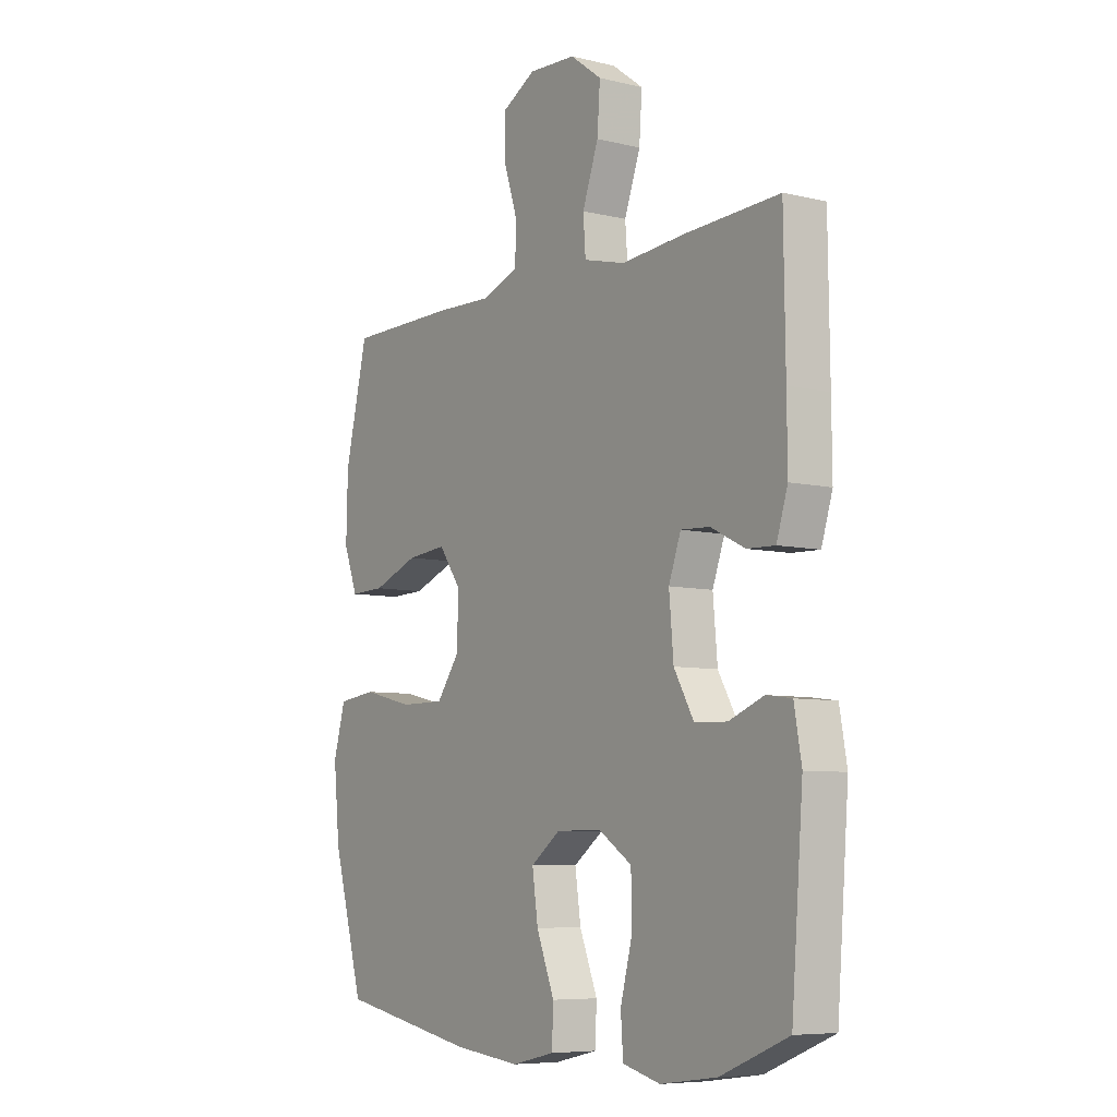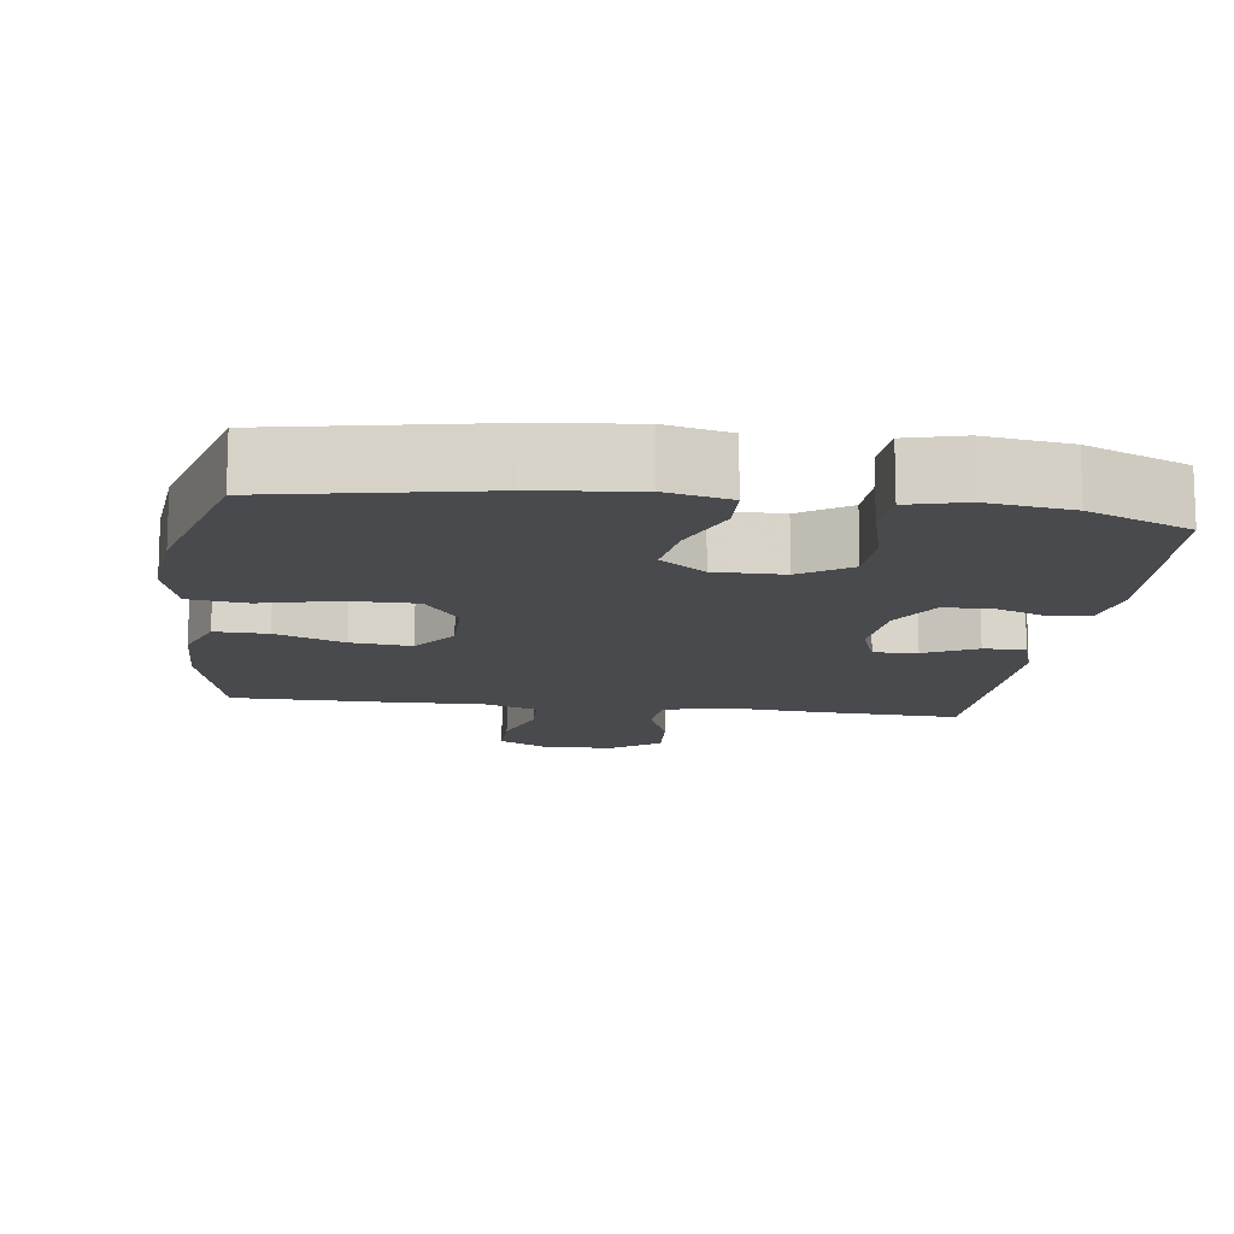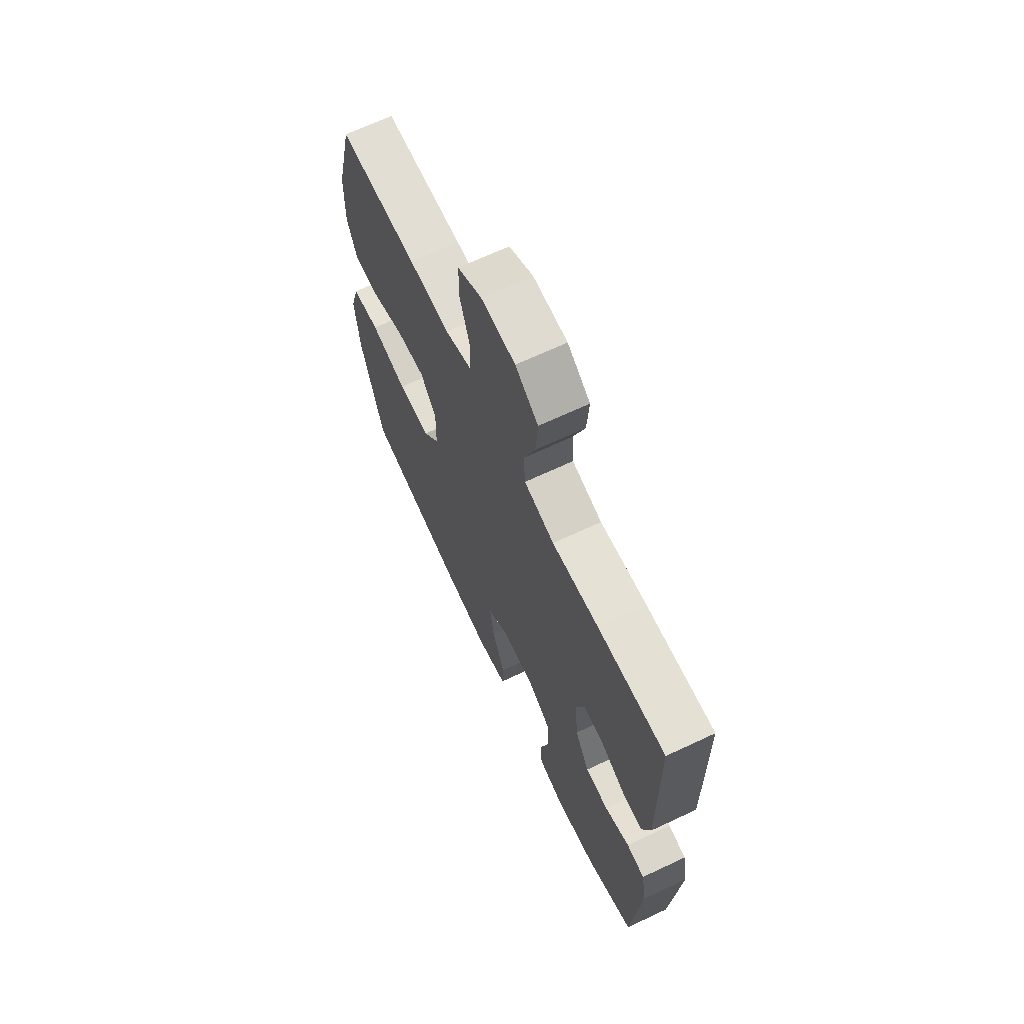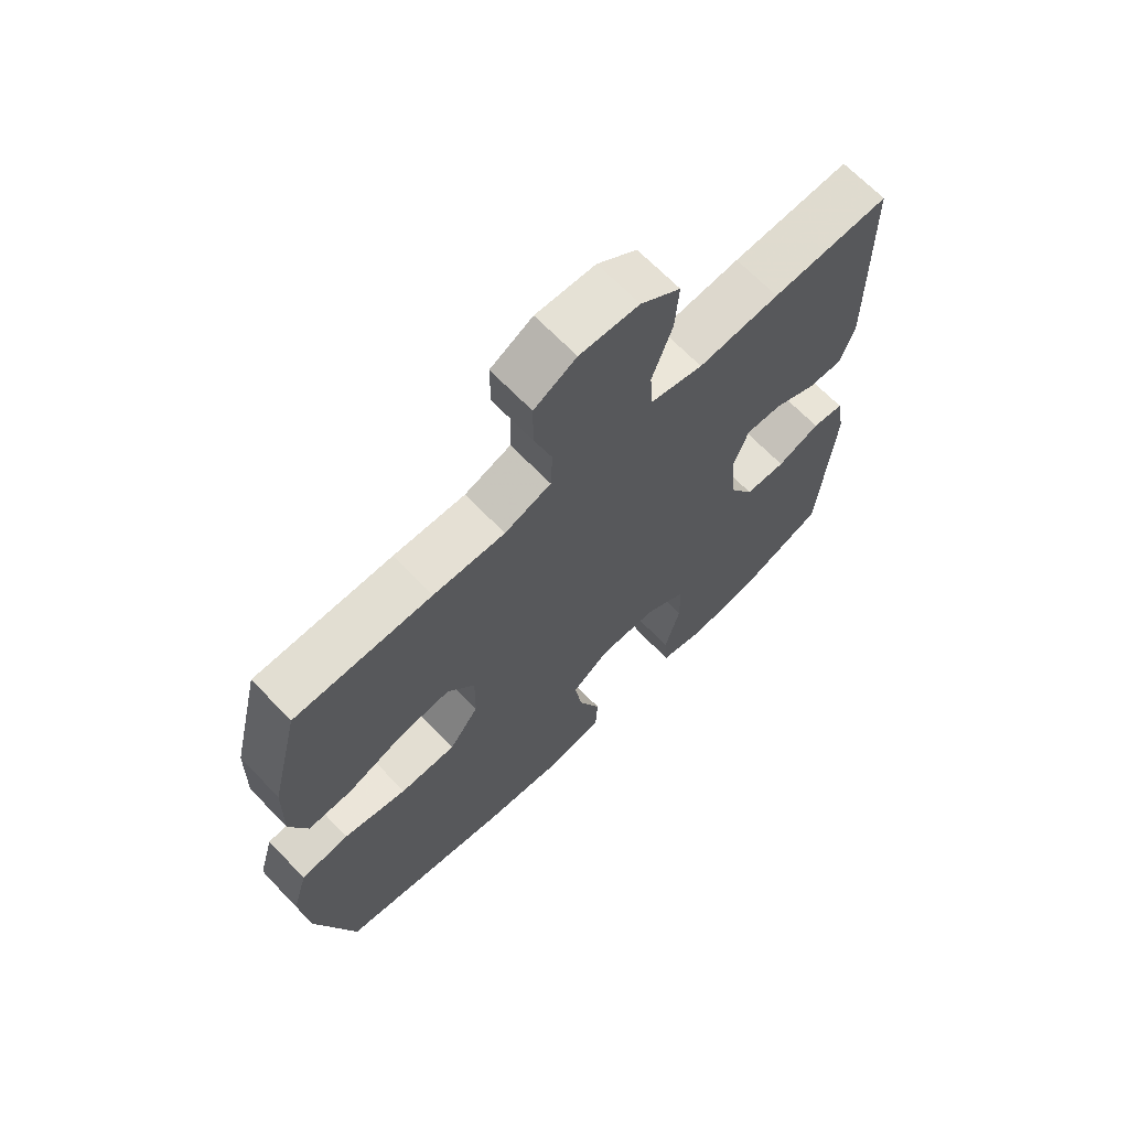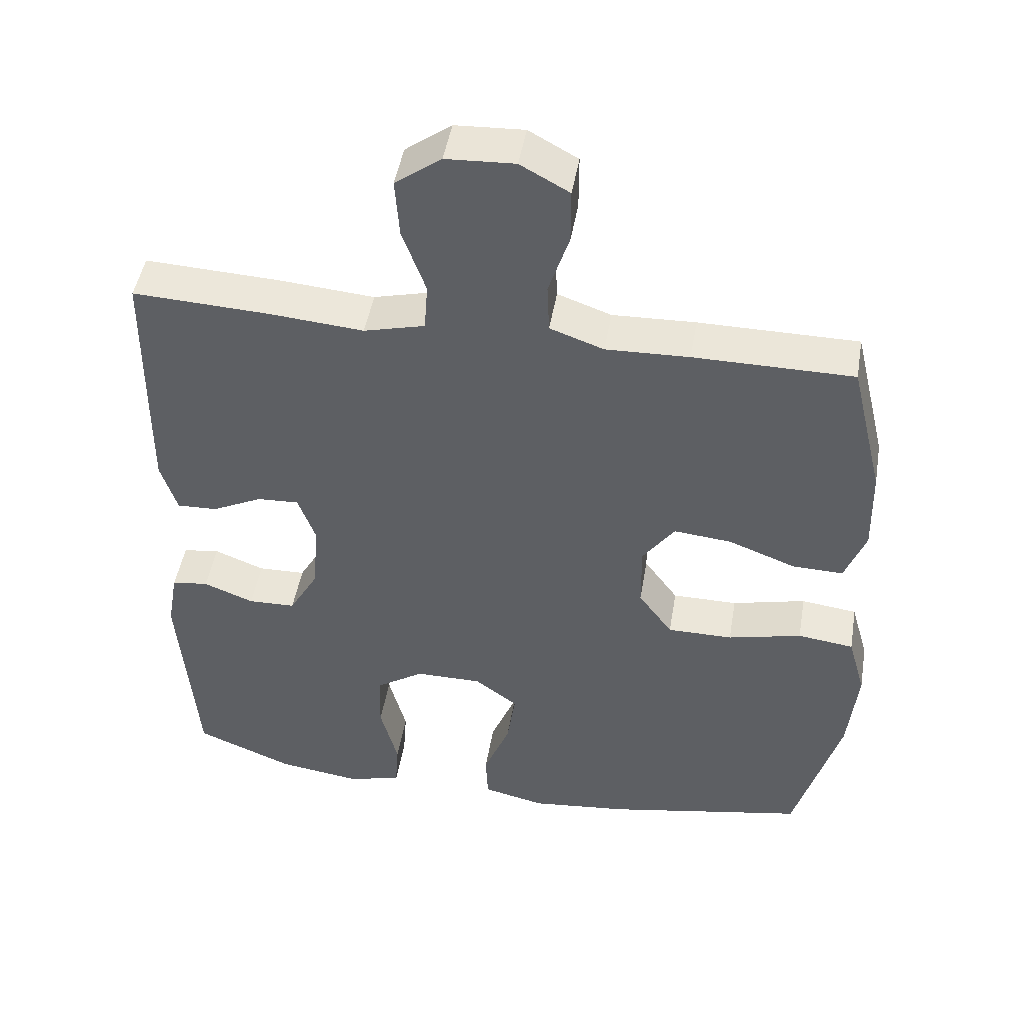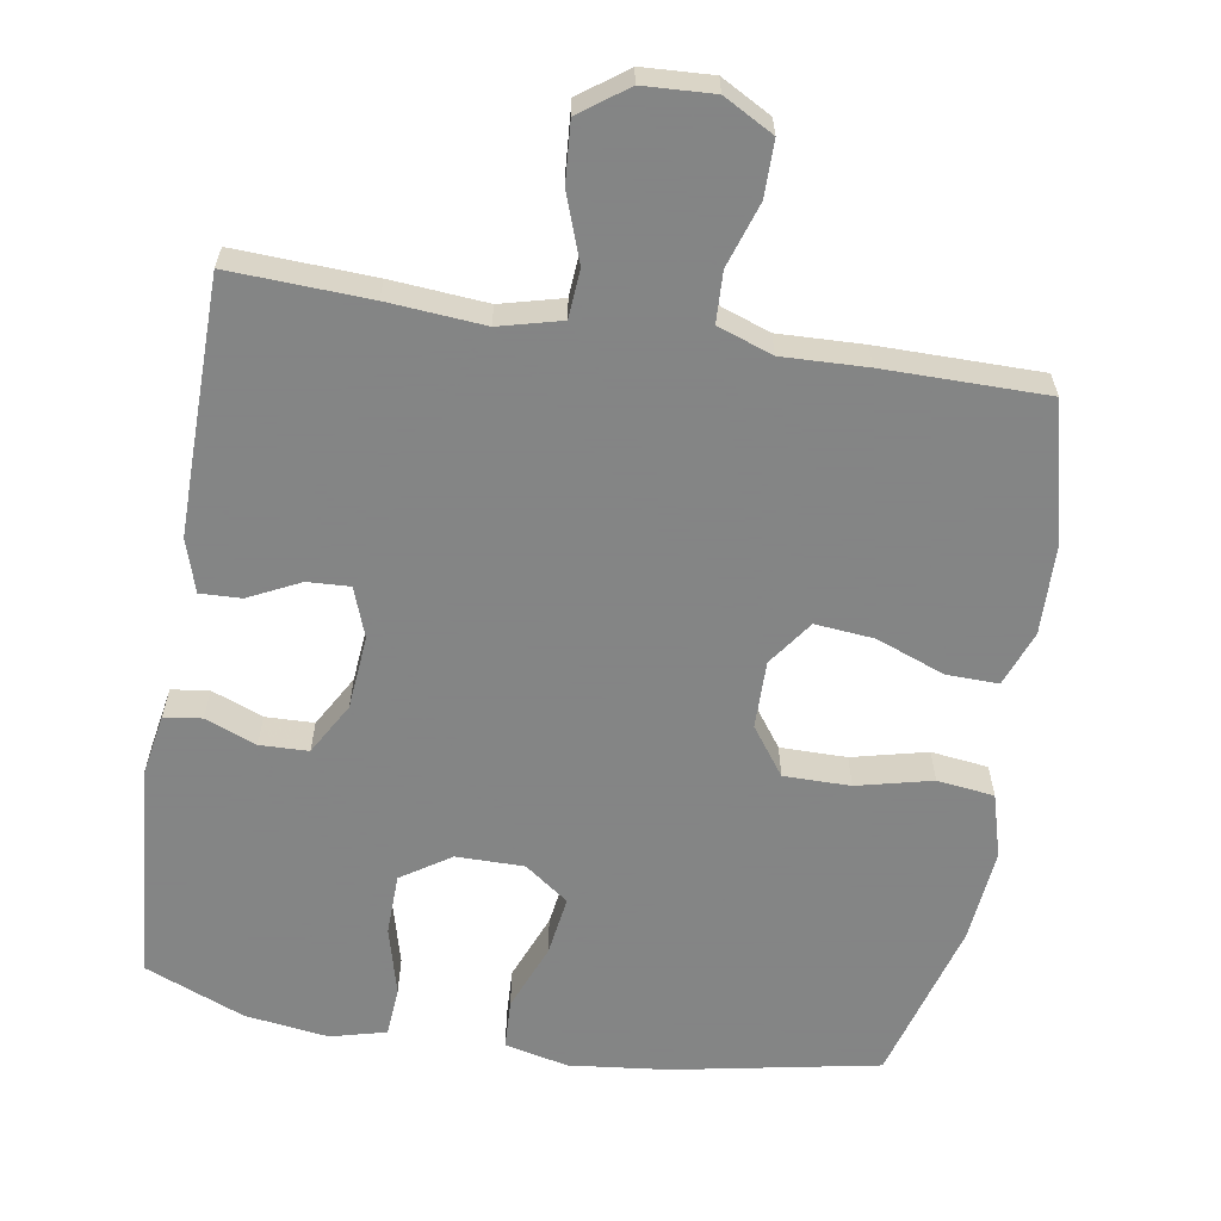
<metadata>
{"format":"obj","ext":"obj","renderer":"f3d","projection":"perspective","resolution":1024,"background":"white","views":[{"elev":-7.2,"azim":-124.6,"up":"+Z"},{"elev":-13.4,"azim":172.4,"up":"+Y"},{"elev":67.5,"azim":-115.2,"up":"+Z"},{"elev":67.7,"azim":136.0,"up":"+Z"},{"elev":47.2,"azim":9.6,"up":"+Z"},{"elev":-61.6,"azim":-9.3,"up":"+Y"}]}
</metadata>
<code>
v -0.5 0.07 -0.5
v -0.524 0.07 -0.196
v -0.509 0.07 -0.111
v -0.457 0.07 -0.104
v -0.386 0.07 -0.132
v -0.319 0.07 -0.13
v -0.278 0.07 -0.058
v -0.269 0.07 0.044
v -0.294 0.07 0.113
v -0.353 0.07 0.11
v -0.424 0.07 0.075
v -0.481 0.07 0.073
v -0.504 0.07 0.146
v -0.503 0.07 0.263
v -0.5 0.07 0.5
v -0.307 0.07 0.491
v -0.174 0.07 0.48
v -0.088 0.07 0.502
v -0.083 0.07 0.57
v -0.116 0.07 0.662
v -0.122 0.07 0.745
v -0.057 0.07 0.793
v 0.04 0.07 0.798
v 0.109 0.07 0.76
v 0.109 0.07 0.683
v 0.08 0.07 0.594
v 0.083 0.07 0.524
v 0.159 0.07 0.497
v 0.276 0.07 0.501
v 0.5 0.07 0.5
v 0.547 0.07 0.305
v 0.55 0.07 0.184
v 0.521 0.07 0.107
v 0.449 0.07 0.109
v 0.355 0.07 0.145
v 0.273 0.07 0.153
v 0.228 0.07 0.09
v 0.229 0.07 -0.004
v 0.277 0.07 -0.07
v 0.369 0.07 -0.07
v 0.473 0.07 -0.045
v 0.552 0.07 -0.055
v 0.577 0.07 -0.143
v 0.564 0.07 -0.274
v 0.5 0.07 -0.5
v 0.216 0.07 -0.554
v 0.079 0.07 -0.569
v -0.009 0.07 -0.549
v -0.012 0.07 -0.48
v 0.025 0.07 -0.387
v 0.037 0.07 -0.304
v -0.024 0.07 -0.259
v -0.118 0.07 -0.259
v -0.186 0.07 -0.304
v -0.188 0.07 -0.389
v -0.163 0.07 -0.484
v -0.168 0.07 -0.553
v -0.245 0.07 -0.573
v -0.361 0.07 -0.557
v -0.5 0 -0.5
v -0.524 0 -0.196
v -0.509 0 -0.111
v -0.457 0 -0.104
v -0.386 0 -0.132
v -0.319 0 -0.13
v -0.278 0 -0.058
v -0.269 0 0.044
v -0.294 0 0.113
v -0.353 0 0.11
v -0.424 0 0.075
v -0.481 0 0.073
v -0.504 0 0.146
v -0.503 0 0.263
v -0.5 0 0.5
v -0.307 0 0.491
v -0.174 0 0.48
v -0.088 0 0.502
v -0.083 0 0.57
v -0.116 0 0.662
v -0.122 0 0.745
v -0.057 0 0.793
v 0.04 0 0.798
v 0.109 0 0.76
v 0.109 0 0.683
v 0.08 0 0.594
v 0.083 0 0.524
v 0.159 0 0.497
v 0.276 0 0.501
v 0.5 0 0.5
v 0.547 0 0.305
v 0.55 0 0.184
v 0.521 0 0.107
v 0.449 0 0.109
v 0.355 0 0.145
v 0.273 0 0.153
v 0.228 0 0.09
v 0.229 0 -0.004
v 0.277 0 -0.07
v 0.369 0 -0.07
v 0.473 0 -0.045
v 0.552 0 -0.055
v 0.577 0 -0.143
v 0.564 0 -0.274
v 0.5 0 -0.5
v 0.216 0 -0.554
v 0.079 0 -0.569
v -0.009 0 -0.549
v -0.012 0 -0.48
v 0.025 0 -0.387
v 0.037 0 -0.304
v -0.024 0 -0.259
v -0.118 0 -0.259
v -0.186 0 -0.304
v -0.188 0 -0.389
v -0.163 0 -0.484
v -0.168 0 -0.553
v -0.245 0 -0.573
v -0.361 0 -0.557
f 3 4 5
f 2 3 5
f 1 2 5
f 59 1 5
f 58 59 5
f 57 58 5
f 56 57 5
f 55 56 5
f 54 55 5 6
f 53 54 6 7
f 52 53 7 8
f 51 52 8 9
f 48 49 50
f 47 48 50
f 46 47 50
f 45 46 50
f 44 45 50
f 43 44 50
f 42 43 50
f 41 42 50
f 40 41 50
f 39 40 50 51
f 38 39 51 9
f 33 34 35
f 32 33 35
f 31 32 35
f 30 31 35
f 29 30 35
f 28 29 35
f 27 28 35 36
f 24 25 26
f 23 24 26
f 22 23 26
f 21 22 26
f 20 21 26
f 19 20 26
f 18 19 26 27
f 27 36 37
f 18 27 37
f 17 18 37
f 15 16 17
f 14 15 17
f 13 14 17
f 12 13 17
f 11 12 17
f 10 11 17
f 17 37 38 9
f 9 10 17
f 64 63 62
f 64 62 61
f 64 61 60
f 64 60 118
f 64 118 117
f 64 117 116
f 64 116 115
f 64 115 114
f 65 64 114 113
f 66 65 113 112
f 67 66 112 111
f 68 67 111 110
f 109 108 107
f 109 107 106
f 109 106 105
f 109 105 104
f 109 104 103
f 109 103 102
f 109 102 101
f 109 101 100
f 109 100 99
f 110 109 99 98
f 68 110 98 97
f 94 93 92
f 94 92 91
f 94 91 90
f 94 90 89
f 94 89 88
f 94 88 87
f 95 94 87 86
f 85 84 83
f 85 83 82
f 85 82 81
f 85 81 80
f 85 80 79
f 85 79 78
f 86 85 78 77
f 96 95 86
f 96 86 77
f 96 77 76
f 76 75 74
f 76 74 73
f 76 73 72
f 76 72 71
f 76 71 70
f 76 70 69
f 68 97 96 76
f 76 69 68
f 1 60 61 2
f 2 61 62 3
f 3 62 63 4
f 4 63 64 5
f 5 64 65 6
f 6 65 66 7
f 7 66 67 8
f 8 67 68 9
f 9 68 69 10
f 10 69 70 11
f 11 70 71 12
f 12 71 72 13
f 13 72 73 14
f 14 73 74 15
f 15 74 75 16
f 16 75 76 17
f 17 76 77 18
f 18 77 78 19
f 19 78 79 20
f 20 79 80 21
f 21 80 81 22
f 22 81 82 23
f 23 82 83 24
f 24 83 84 25
f 25 84 85 26
f 26 85 86 27
f 27 86 87 28
f 28 87 88 29
f 29 88 89 30
f 30 89 90 31
f 31 90 91 32
f 32 91 92 33
f 33 92 93 34
f 34 93 94 35
f 35 94 95 36
f 36 95 96 37
f 37 96 97 38
f 38 97 98 39
f 39 98 99 40
f 40 99 100 41
f 41 100 101 42
f 42 101 102 43
f 43 102 103 44
f 44 103 104 45
f 45 104 105 46
f 46 105 106 47
f 47 106 107 48
f 48 107 108 49
f 49 108 109 50
f 50 109 110 51
f 51 110 111 52
f 52 111 112 53
f 53 112 113 54
f 54 113 114 55
f 55 114 115 56
f 56 115 116 57
f 57 116 117 58
f 58 117 118 59
f 59 118 60 1

</code>
